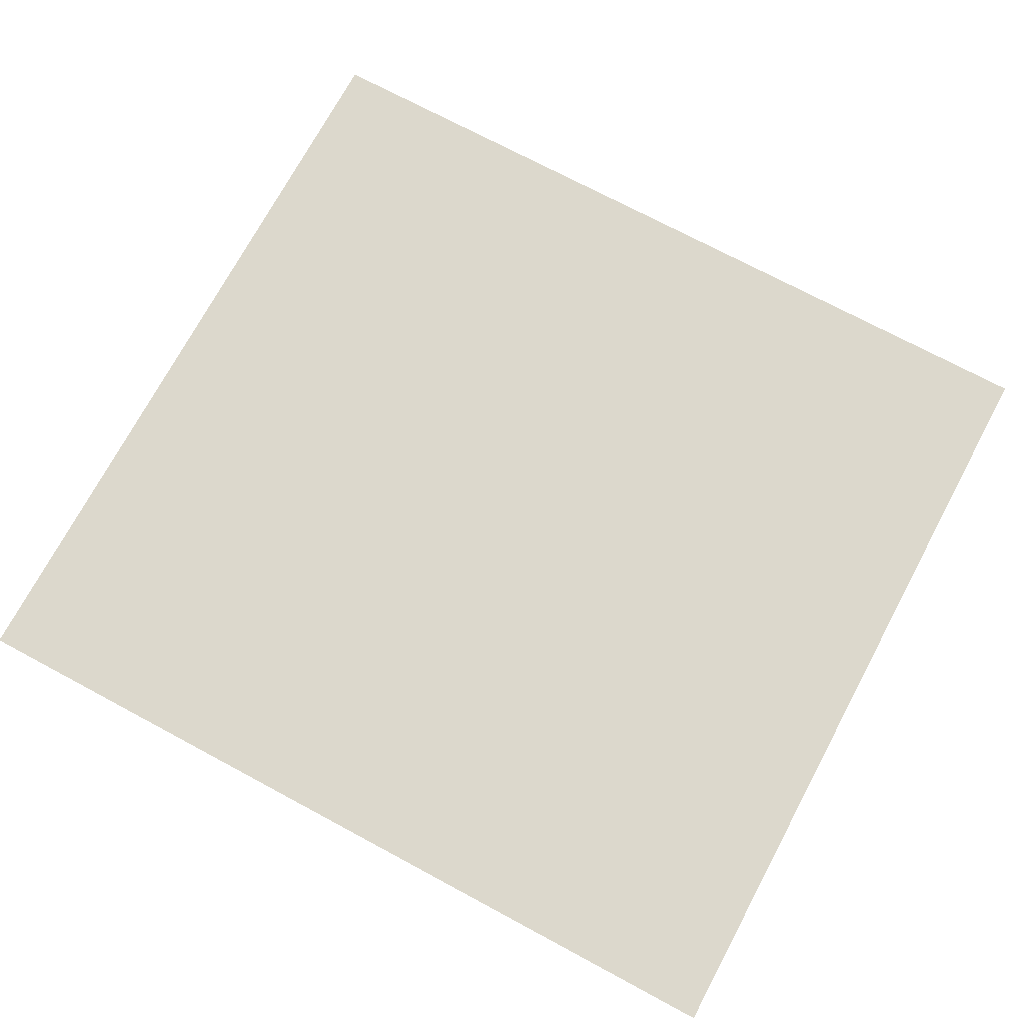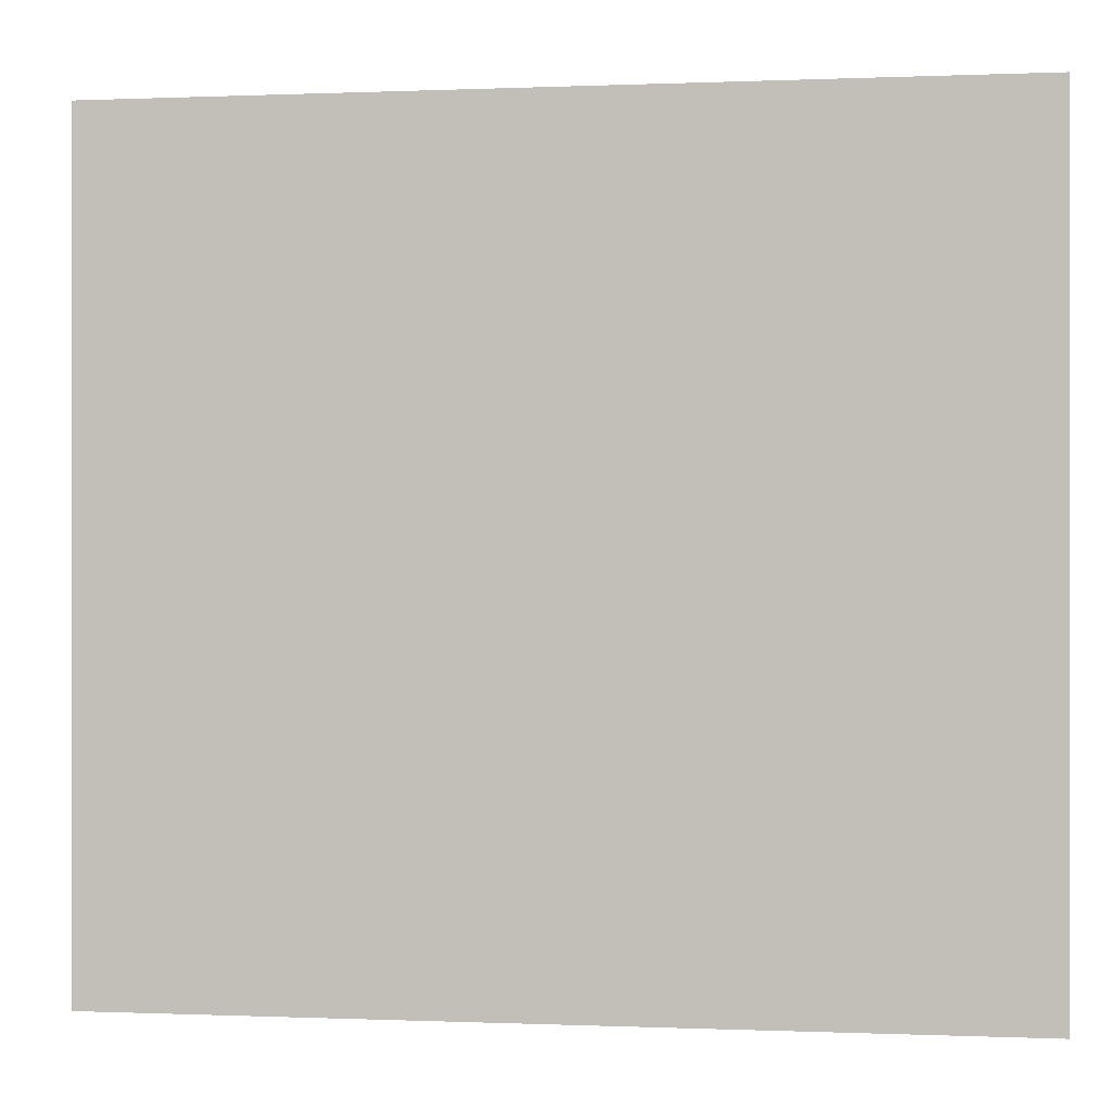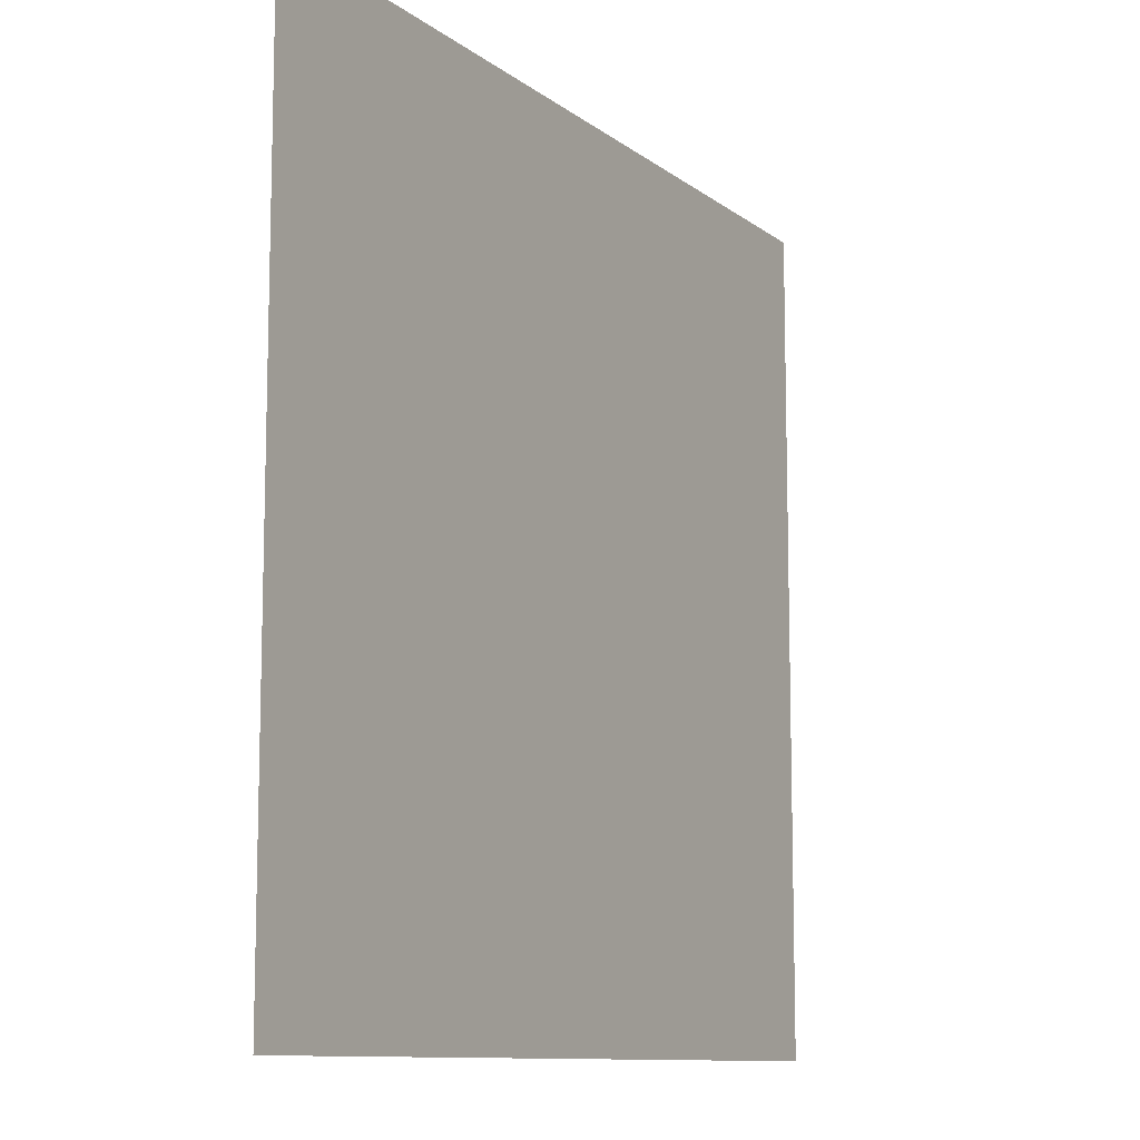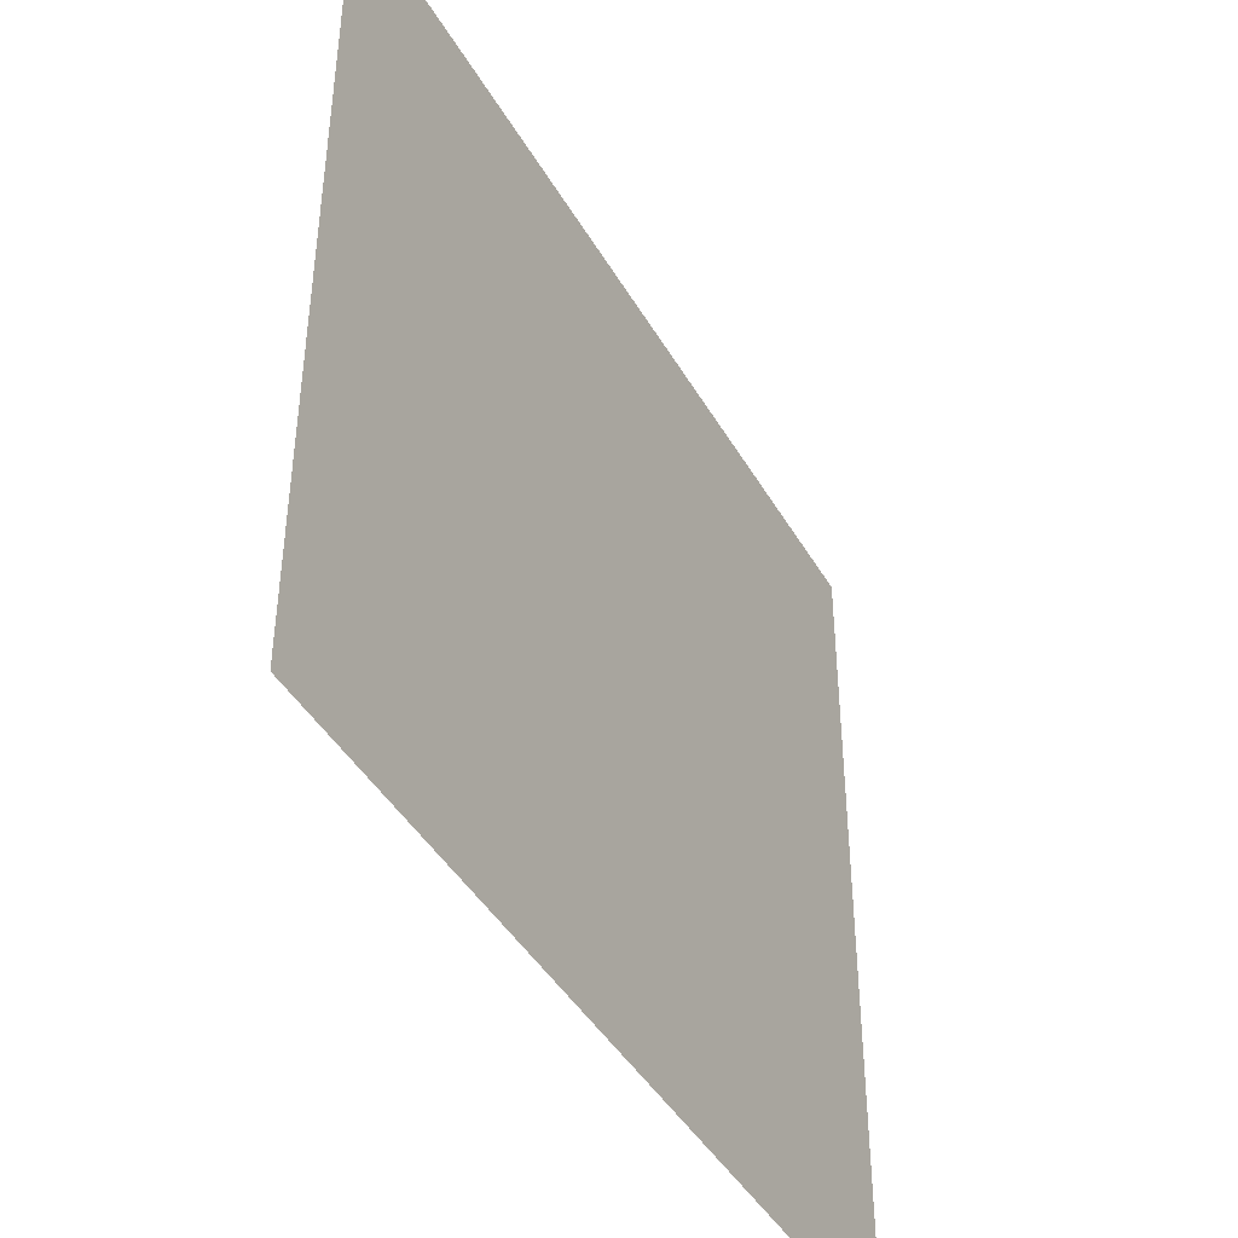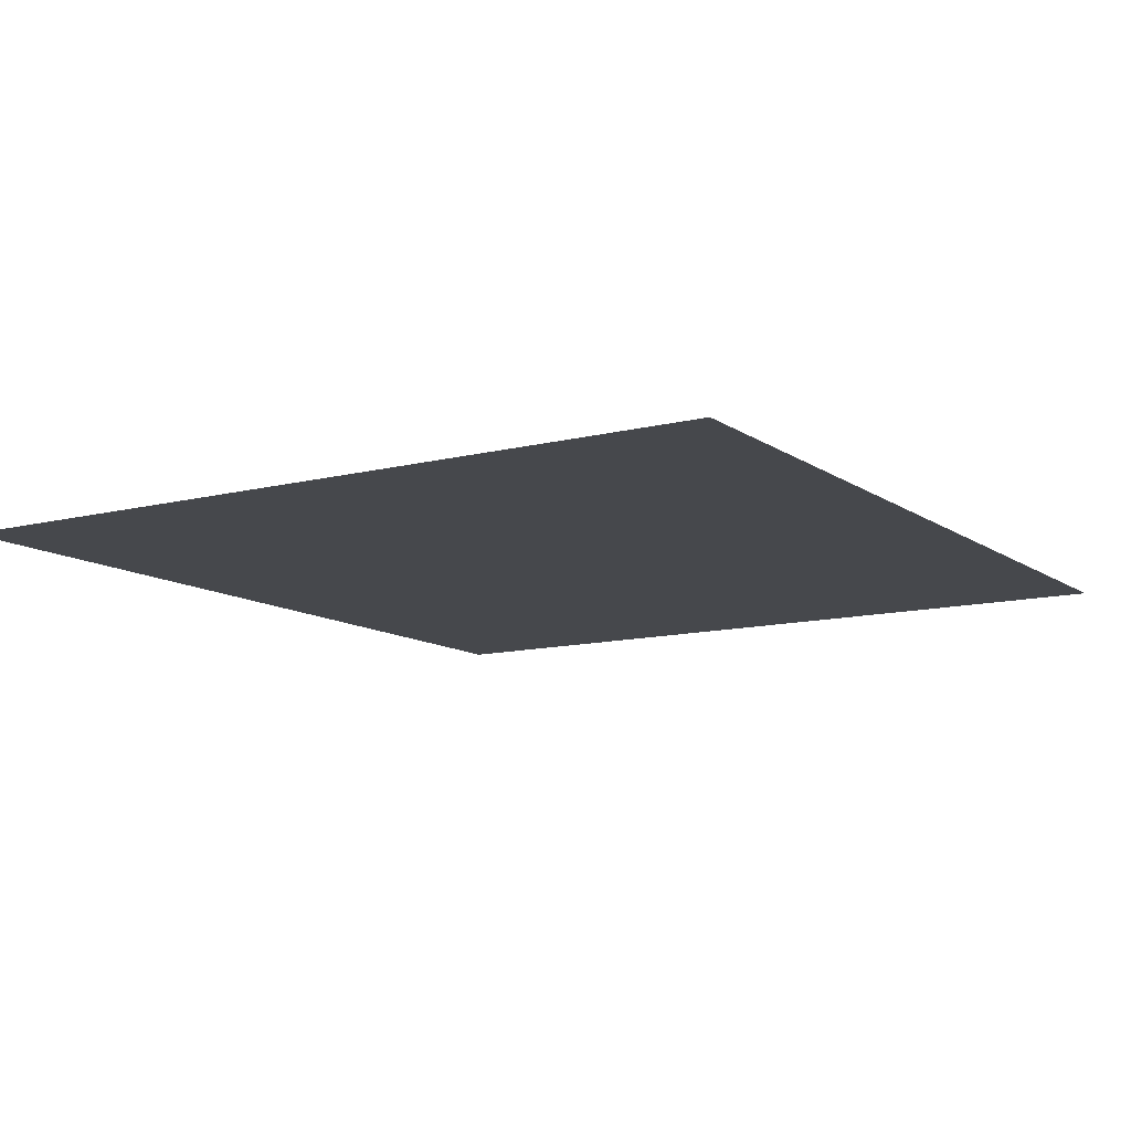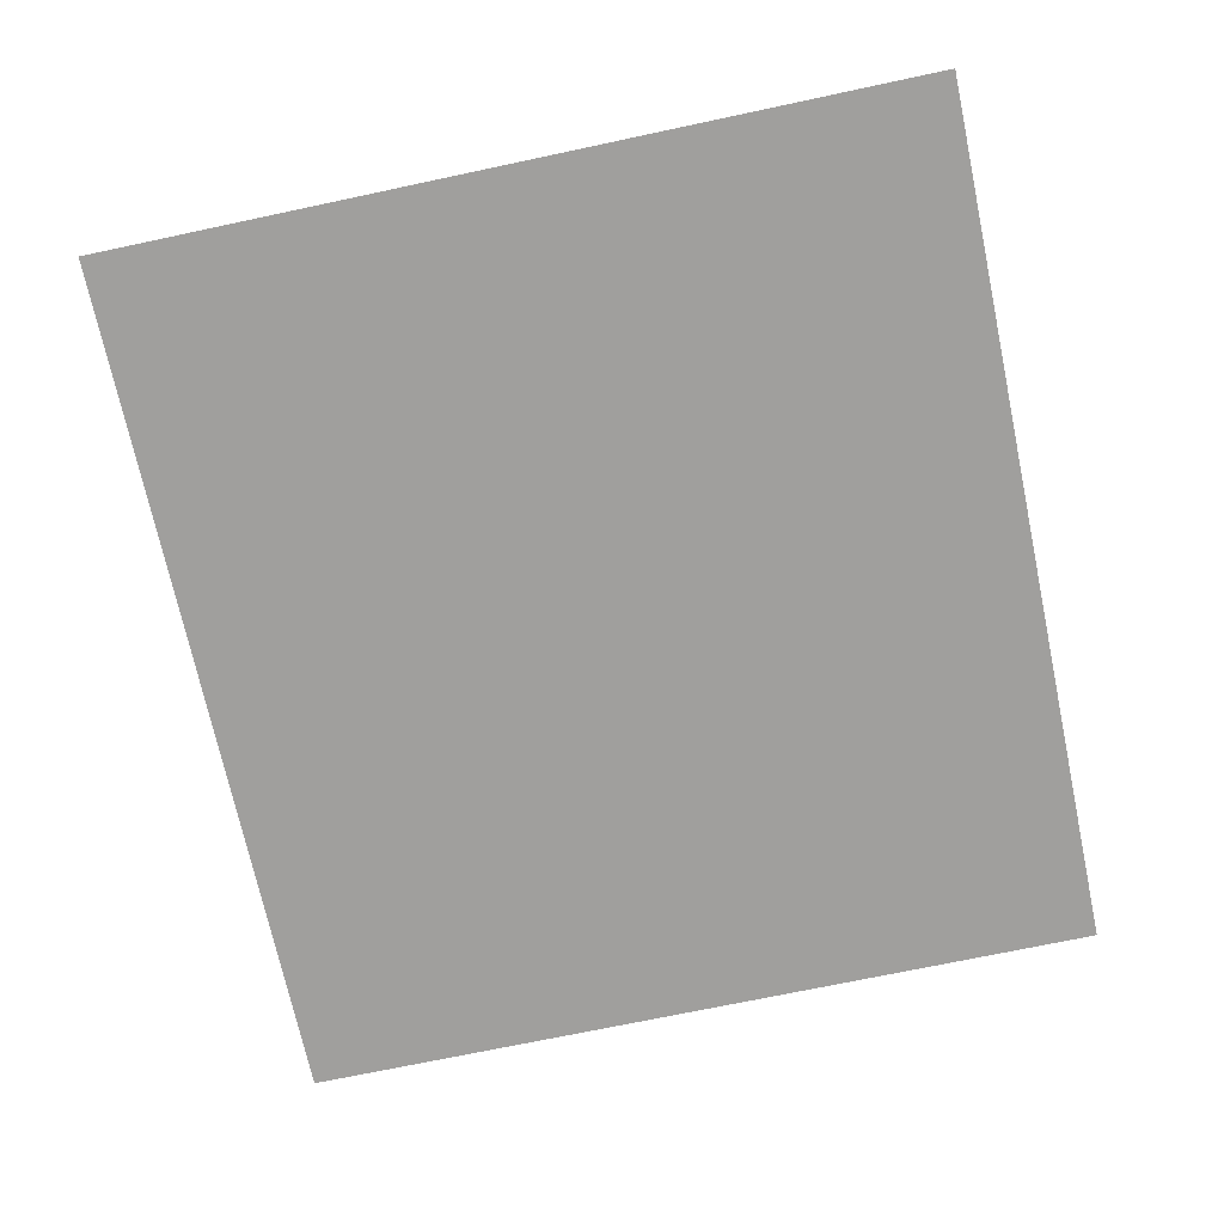
<metadata>
{"format":"obj","ext":"obj","renderer":"f3d","projection":"perspective","resolution":1024,"background":"white","views":[{"elev":72.7,"azim":-151.8,"up":"+Z"},{"elev":-0.1,"azim":-170.9,"up":"+Y"},{"elev":-10.5,"azim":119.5,"up":"+Y"},{"elev":-43.3,"azim":118.0,"up":"+Y"},{"elev":-11.4,"azim":-58.0,"up":"+Z"},{"elev":-71.3,"azim":-78.0,"up":"+Z"}]}
</metadata>
<code>
o quad
v -70 60 0
v 70 -70 0
v 70 60 0
v -70 -70 0
f 1 2 3
f 1 4 2

</code>
